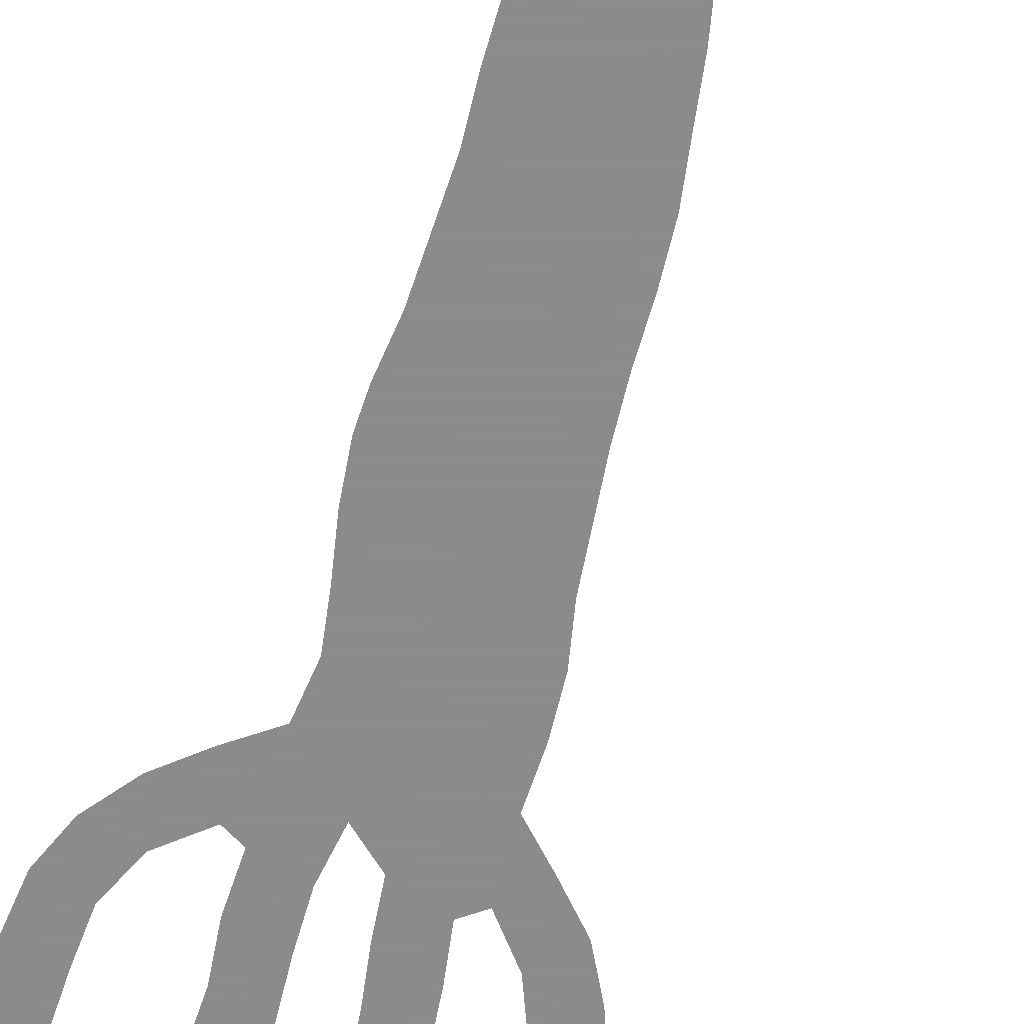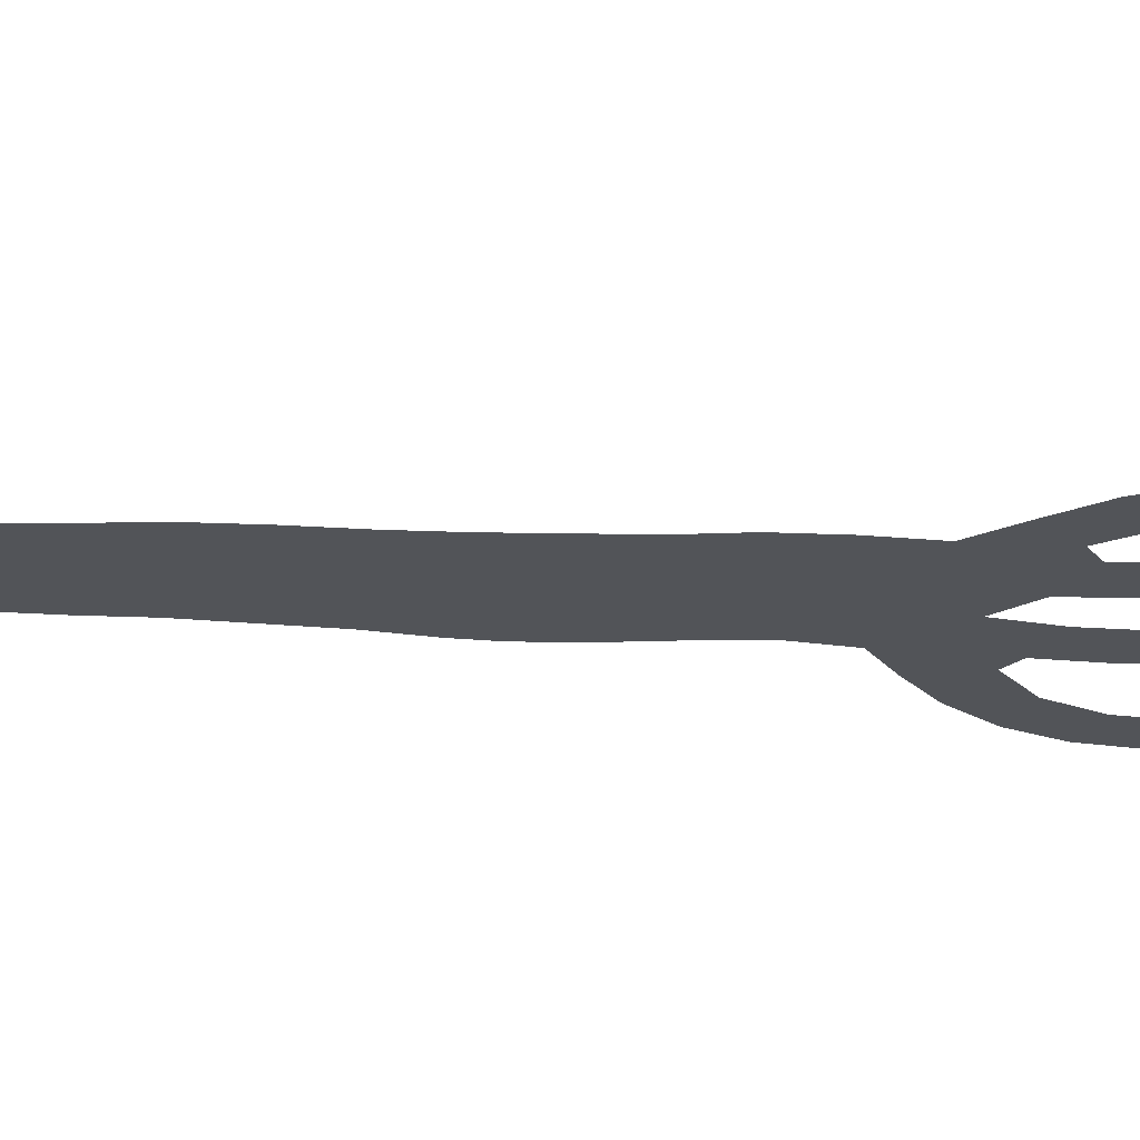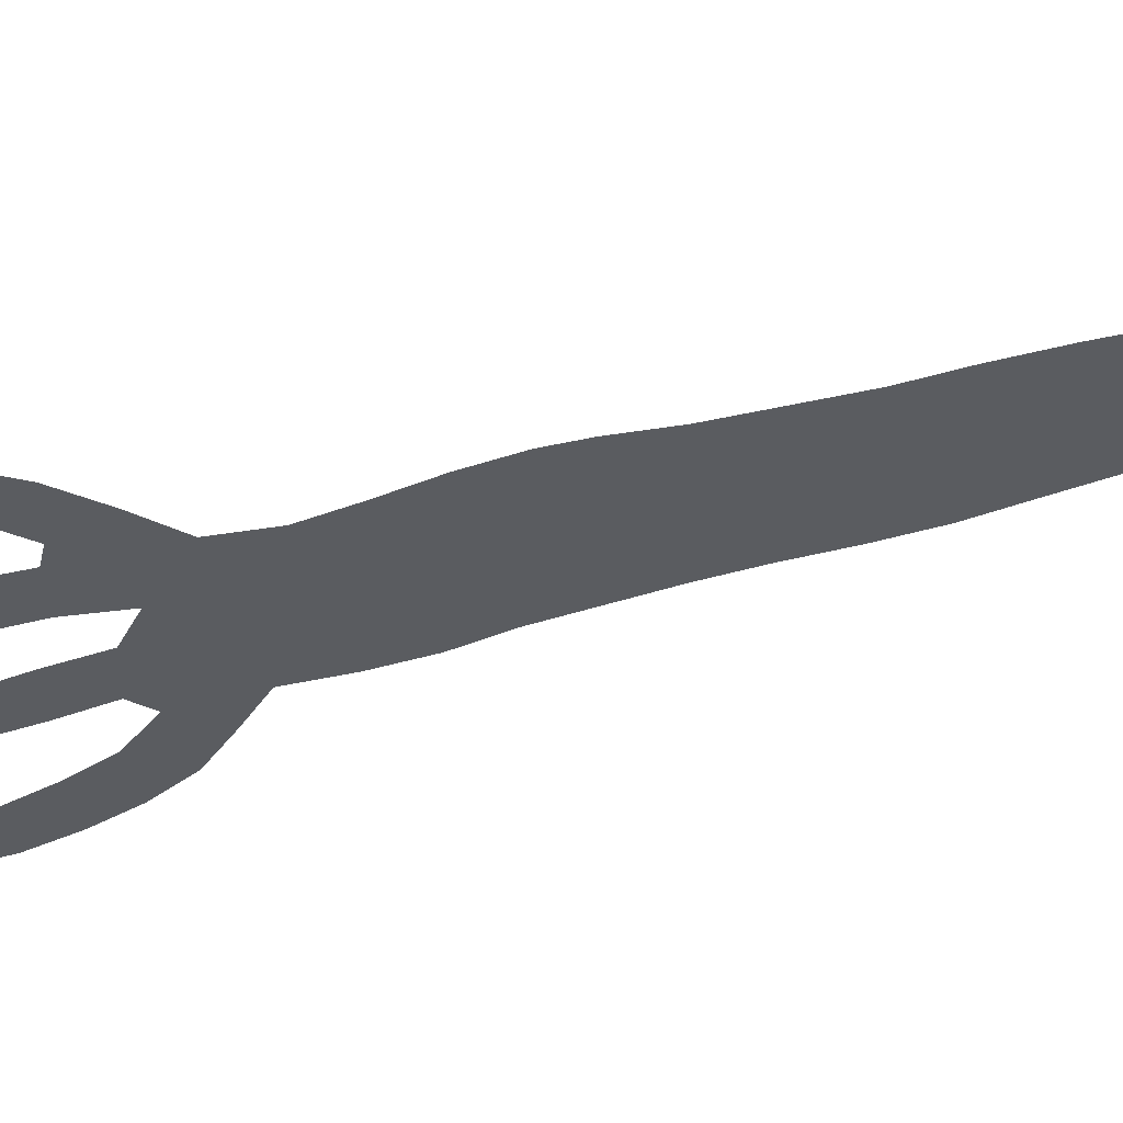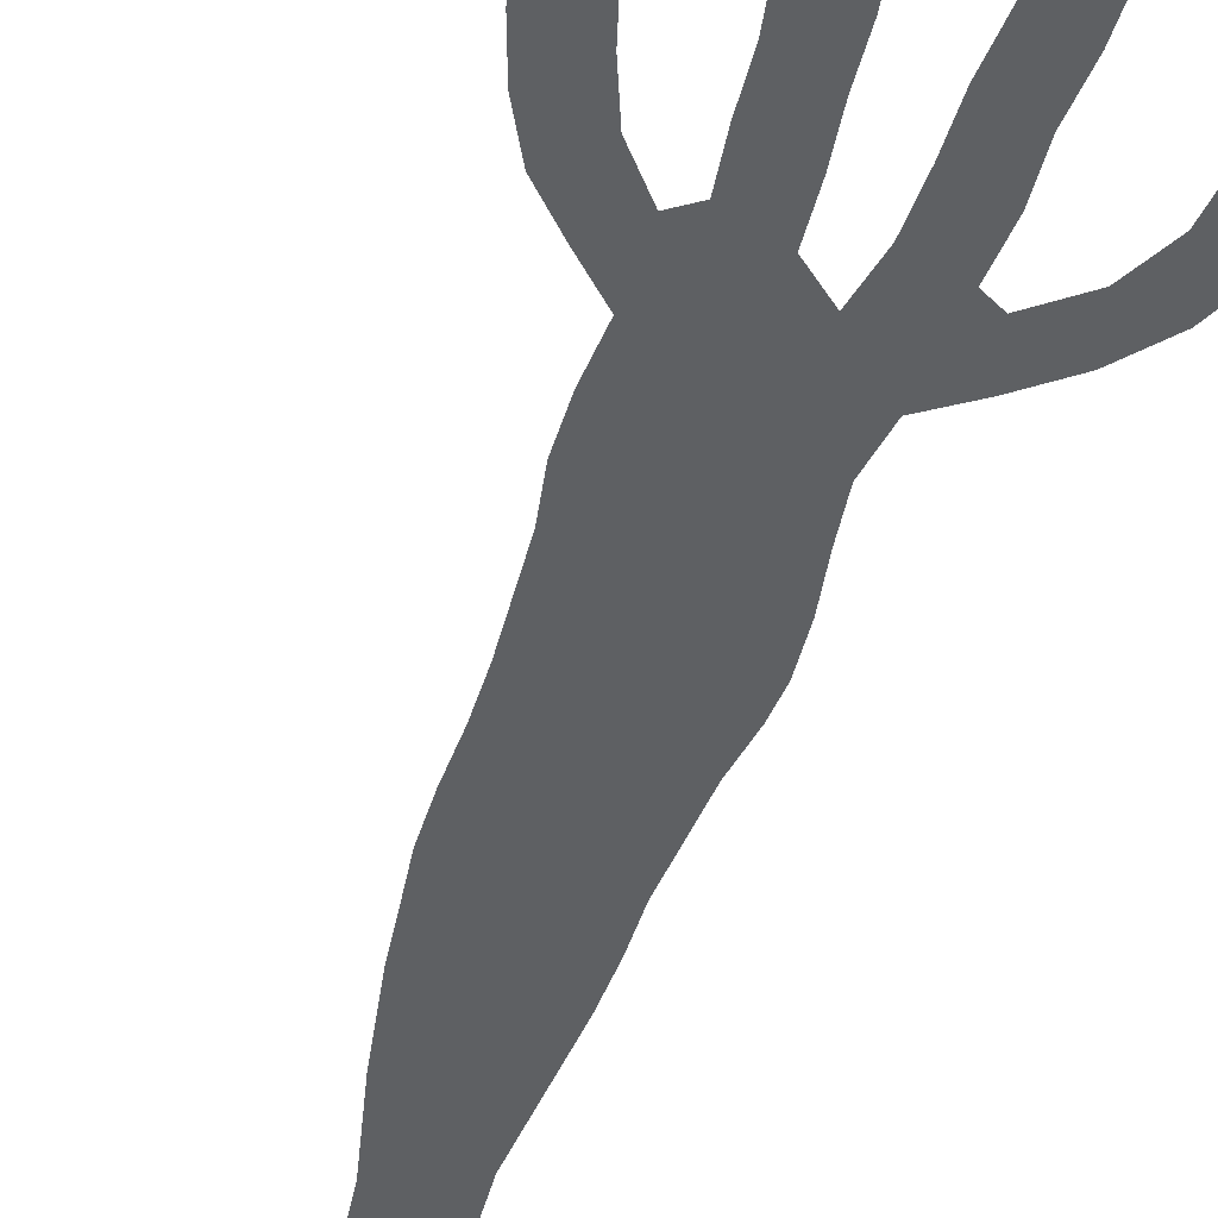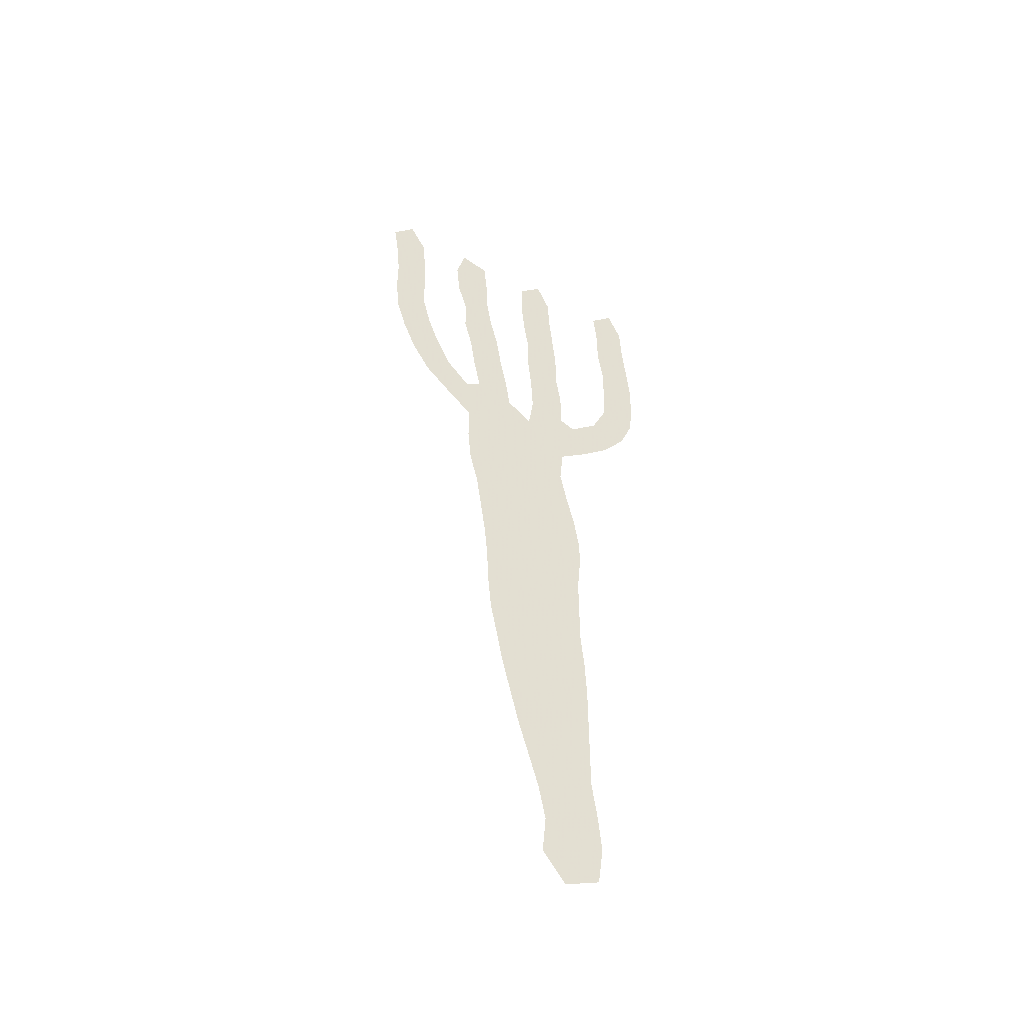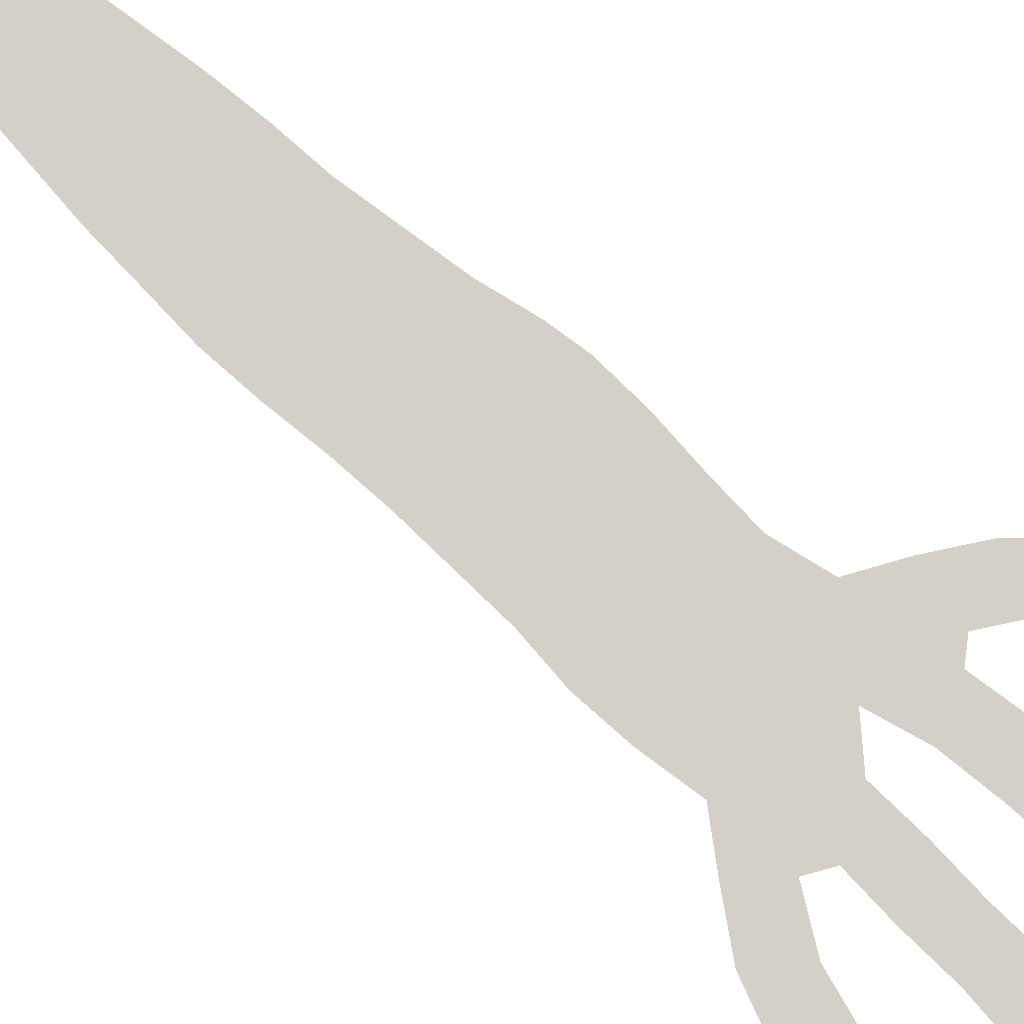
<metadata>
{"format":"obj","ext":"obj","renderer":"f3d","projection":"perspective","resolution":1024,"background":"white","views":[{"elev":-64.0,"azim":-18.4,"up":"+Z"},{"elev":-23.1,"azim":80.9,"up":"+Z"},{"elev":-33.9,"azim":-71.8,"up":"+Z"},{"elev":-42.1,"azim":159.5,"up":"+Z"},{"elev":-51.6,"azim":153.4,"up":"+Y"},{"elev":80.0,"azim":126.5,"up":"+Z"}]}
</metadata>
<code>
v 0.08205 0.4855 0
v 0.08718 0.5231 0
v 0.09573 0.5624 0
v 0.1026 0.6 0
v 0.09914 0.6393 0
v 0.07008 0.6615 0
v 0.04103 0.6872 0
v 0.01709 0.7197 0
v 0.003419 0.7556 0
v 0 0.7949 0
v 0 0.8359 0
v 0.003419 0.8752 0
v 0.006838 0.9145 0
v 0.008547 0.9556 0
v 0.02222 0.9897 0
v 0.04615 0.9658 0
v 0.04274 0.9265 0
v 0.04274 0.8855 0
v 0.03761 0.8461 0
v 0.03761 0.8051 0
v 0.03932 0.7641 0
v 0.0547 0.7282 0
v 0.08376 0.7026 0
v 0.09914 0.7111 0
v 0.09914 0.7521 0
v 0.1043 0.7914 0
v 0.1043 0.8325 0
v 0.1077 0.8718 0
v 0.1111 0.9111 0
v 0.1128 0.9521 0
v 0.1265 0.9863 0
v 0.1504 0.9624 0
v 0.1504 0.9214 0
v 0.147 0.8821 0
v 0.1419 0.8427 0
v 0.1419 0.8017 0
v 0.1385 0.7624 0
v 0.1368 0.7214 0
v 0.1419 0.6821 0
v 0.1675 0.7043 0
v 0.1726 0.7436 0
v 0.1795 0.7812 0
v 0.1846 0.8205 0
v 0.1932 0.8581 0
v 0.1983 0.894 0
v 0.2 0.935 0
v 0.2034 0.9744 0
v 0.2325 0.9846 0
v 0.241 0.947 0
v 0.2376 0.9077 0
v 0.2273 0.8701 0
v 0.2273 0.8325 0
v 0.2188 0.7949 0
v 0.2137 0.7556 0
v 0.2068 0.7179 0
v 0.2222 0.706 0
v 0.2479 0.7368 0
v 0.2632 0.7726 0
v 0.2752 0.8085 0
v 0.2838 0.8461 0
v 0.2838 0.8872 0
v 0.2855 0.9282 0
v 0.2889 0.9675 0
v 0.306 1 0
v 0.3282 0.9744 0
v 0.3231 0.935 0
v 0.3197 0.8957 0
v 0.3197 0.8547 0
v 0.3162 0.8154 0
v 0.306 0.7778 0
v 0.2923 0.7419 0
v 0.2735 0.7077 0
v 0.2462 0.6786 0
v 0.2188 0.6513 0
v 0.2188 0.6103 0
v 0.2154 0.5709 0
v 0.2068 0.5333 0
v 0.2017 0.494 0
v 0.1966 0.4547 0
v 0.1932 0.4154 0
v 0.1915 0.3744 0
v 0.188 0.335 0
v 0.1812 0.2974 0
v 0.1744 0.2581 0
v 0.1658 0.2205 0
v 0.1573 0.1829 0
v 0.147 0.1453 0
v 0.1368 0.1077 0
v 0.1299 0.07008 0
v 0.1333 0.03077 0
v 0.1111 0 0
v 0.07692 0.01538 0
v 0.07179 0.0547 0
v 0.07521 0.09402 0
v 0.08034 0.1333 0
v 0.08034 0.1744 0
v 0.08034 0.2154 0
v 0.08034 0.2564 0
v 0.08205 0.2974 0
v 0.08547 0.3367 0
v 0.08547 0.3778 0
v 0.08547 0.4188 0
v 0.08205 0.4581 0
f 90 92 91
f 14 16 15
f 79 103 102
f 12 18 13
f 12 19 18
f 11 19 12
f 13 18 17
f 13 17 14
f 14 17 16
f 29 33 30
f 60 69 68
f 63 65 64
f 45 51 50
f 45 50 46
f 85 97 86
f 85 98 97
f 84 98 85
f 86 97 96
f 88 95 94
f 90 93 92
f 82 100 83
f 2 77 3
f 79 102 80
f 82 101 100
f 81 101 82
f 80 102 101
f 80 101 81
f 1 103 79
f 4 75 39
f 4 39 5
f 5 39 23
f 23 39 24
f 5 23 6
f 6 23 7
f 26 36 27
f 10 20 11
f 11 20 19
f 44 51 45
f 30 33 32
f 30 32 31
f 62 67 66
f 63 66 65
f 62 66 63
f 61 67 62
f 60 68 61
f 61 68 67
f 46 50 49
f 47 49 48
f 46 49 47
f 87 96 95
f 86 96 87
f 87 95 88
f 88 94 89
f 89 94 93
f 89 93 90
f 83 100 99
f 84 99 98
f 83 99 84
f 2 78 77
f 1 79 78
f 1 78 2
f 4 76 75
f 3 77 76
f 3 76 4
f 7 22 8
f 7 23 22
f 42 53 43
f 26 37 36
f 27 36 35
f 59 70 69
f 59 69 60
f 56 74 73
f 39 75 74
f 57 72 71
f 56 73 72
f 56 72 57
f 9 21 10
f 10 21 20
f 8 21 9
f 8 22 21
f 25 37 26
f 24 39 38
f 24 38 25
f 25 38 37
f 27 35 28
f 28 35 34
f 29 34 33
f 28 34 29
f 58 71 70
f 58 70 59
f 57 71 58
f 44 52 51
f 43 52 44
f 43 53 52
f 42 54 53
f 41 54 42
f 41 55 54
f 40 55 41
f 39 74 40
f 40 74 56
f 40 56 55

</code>
